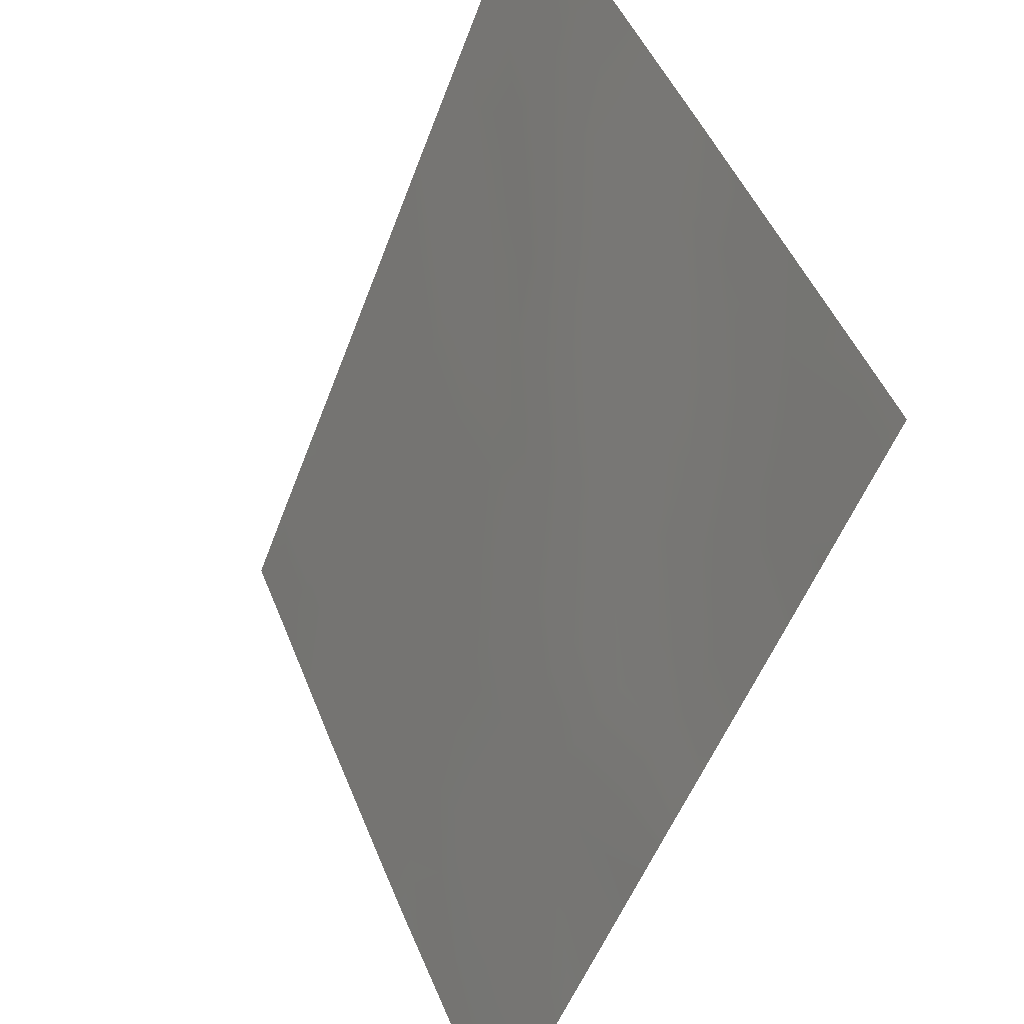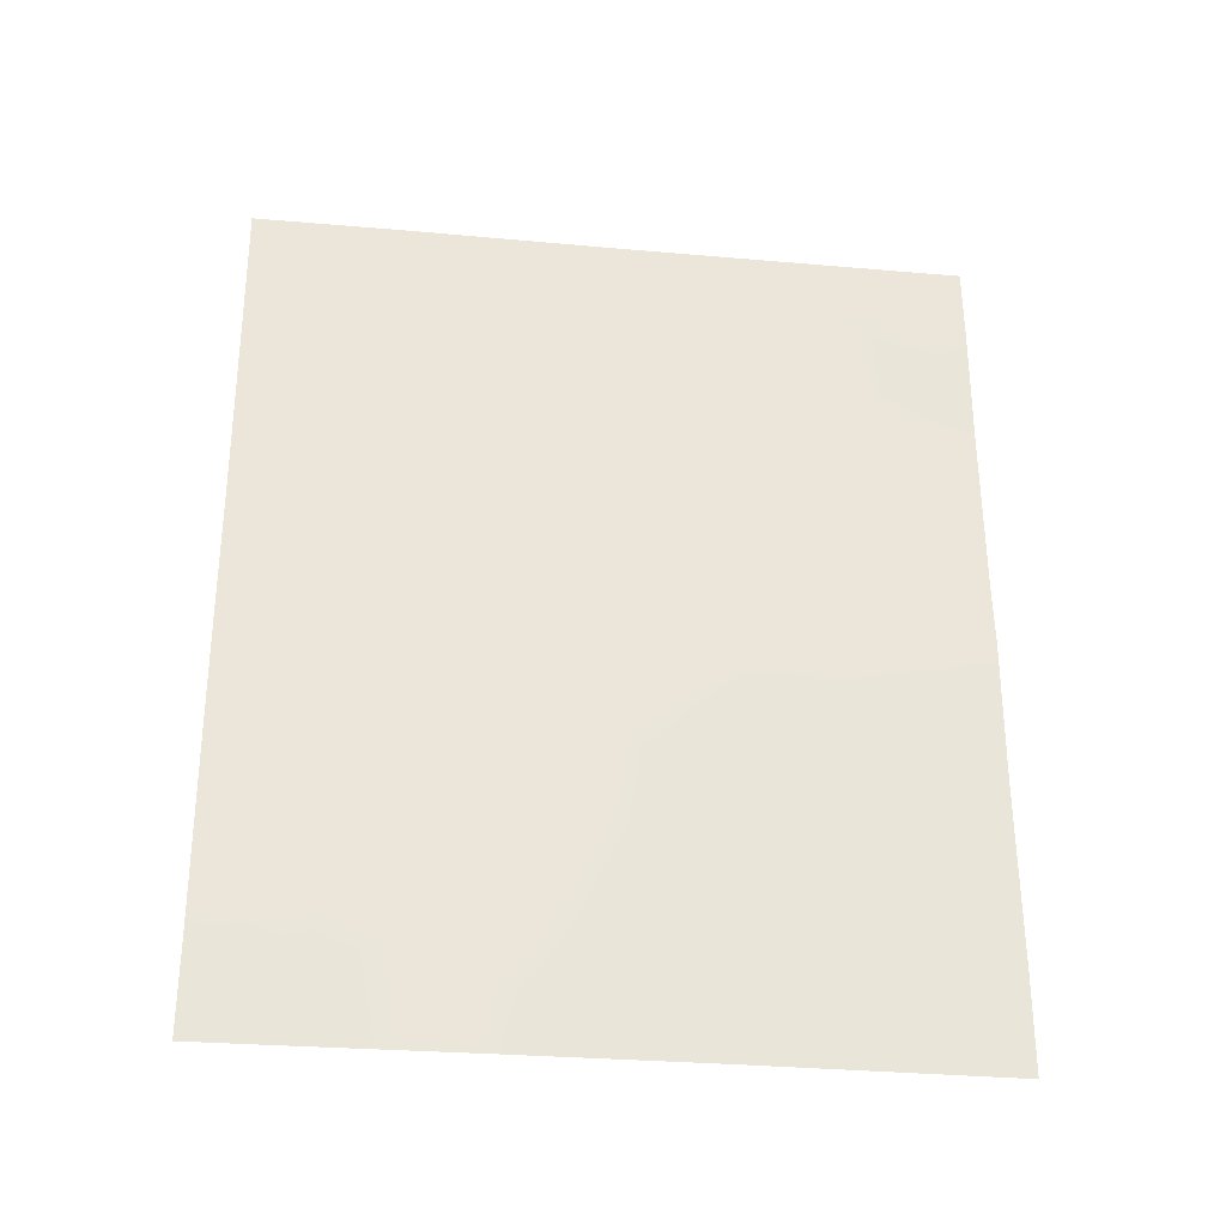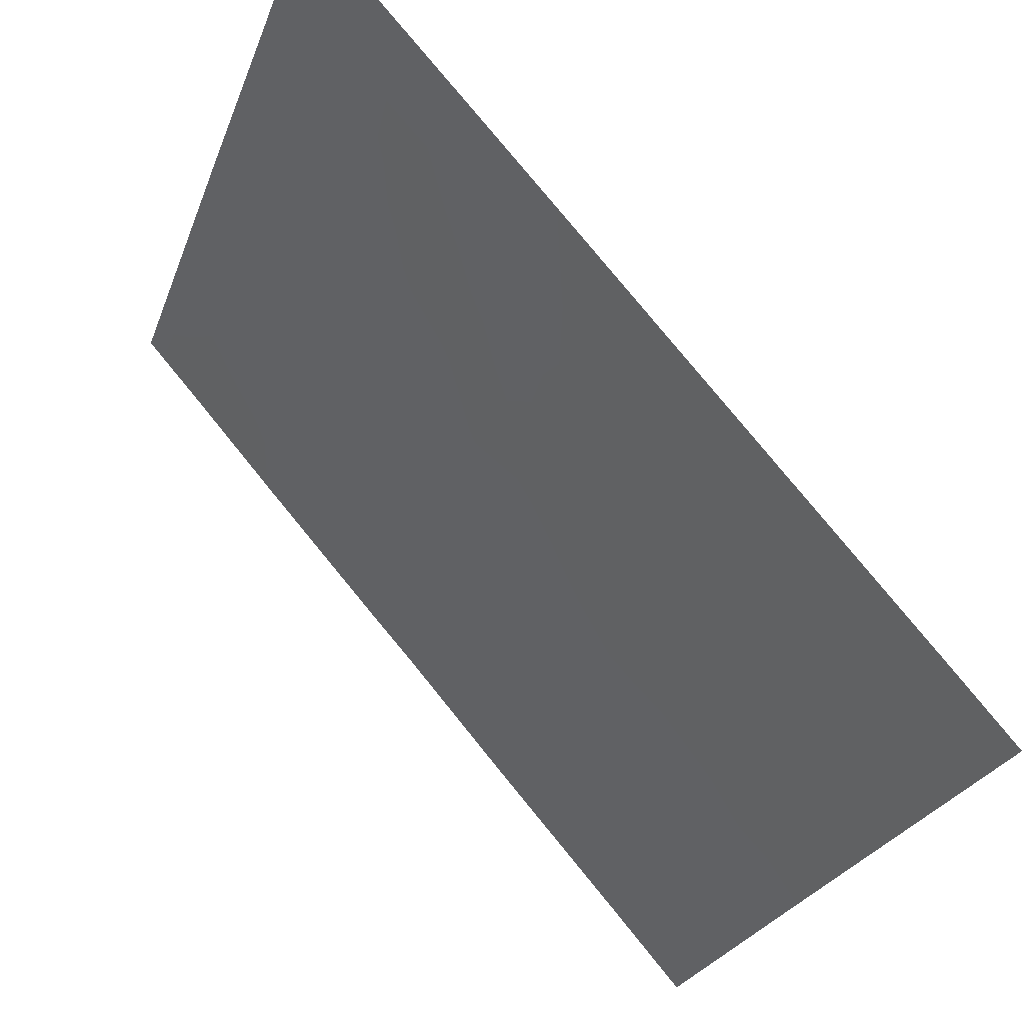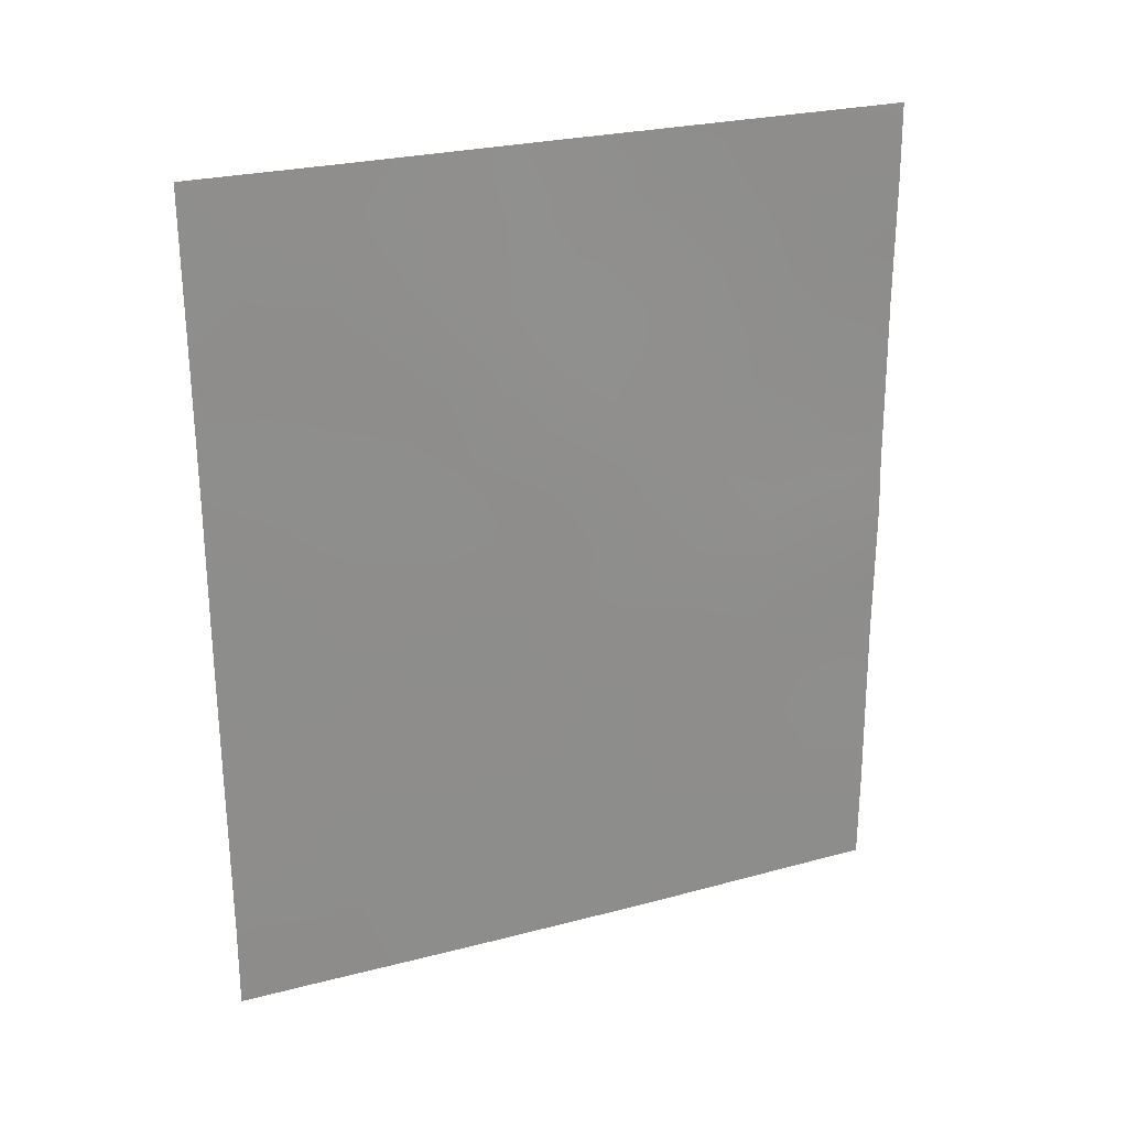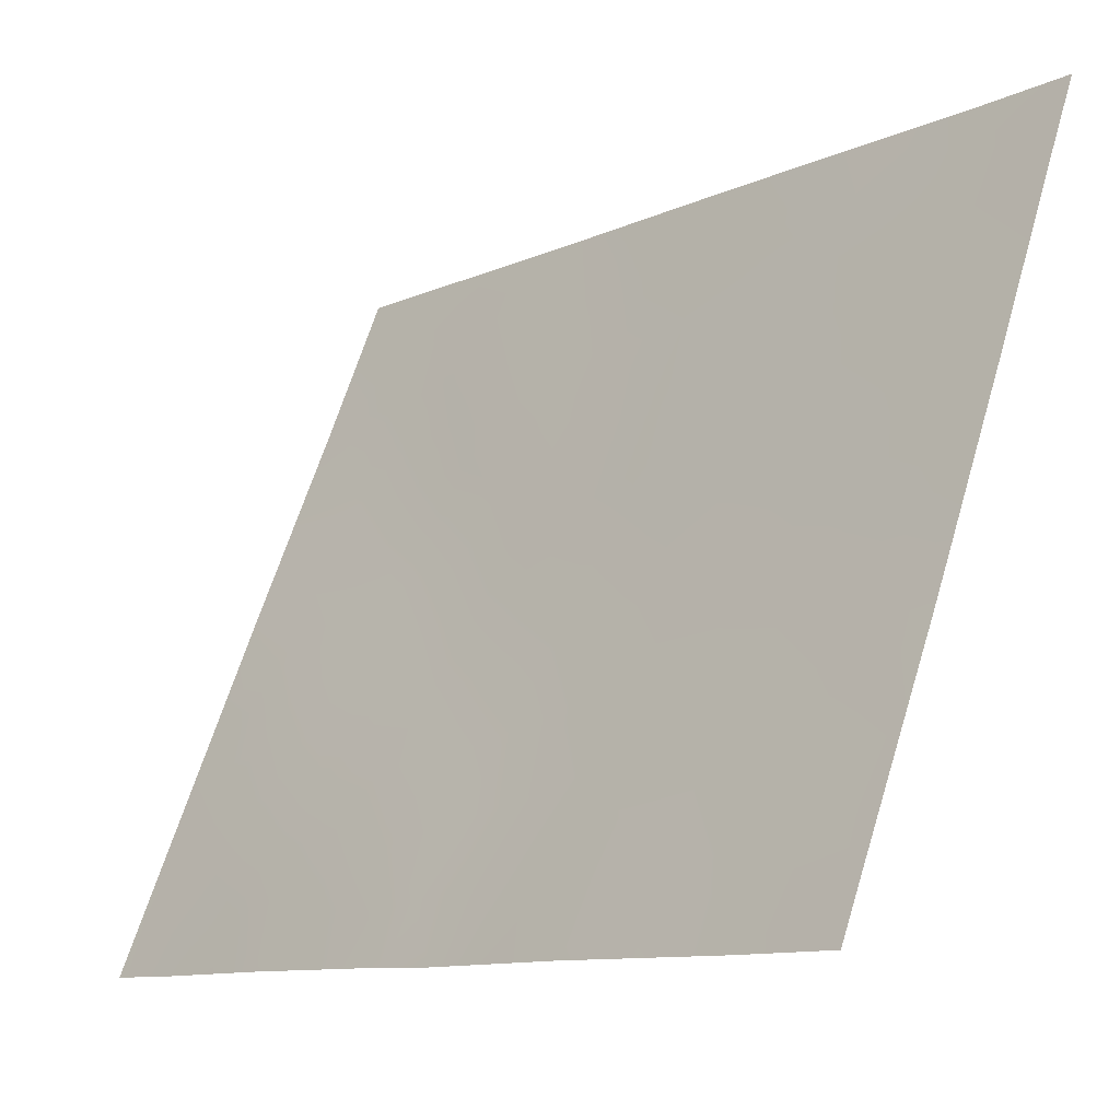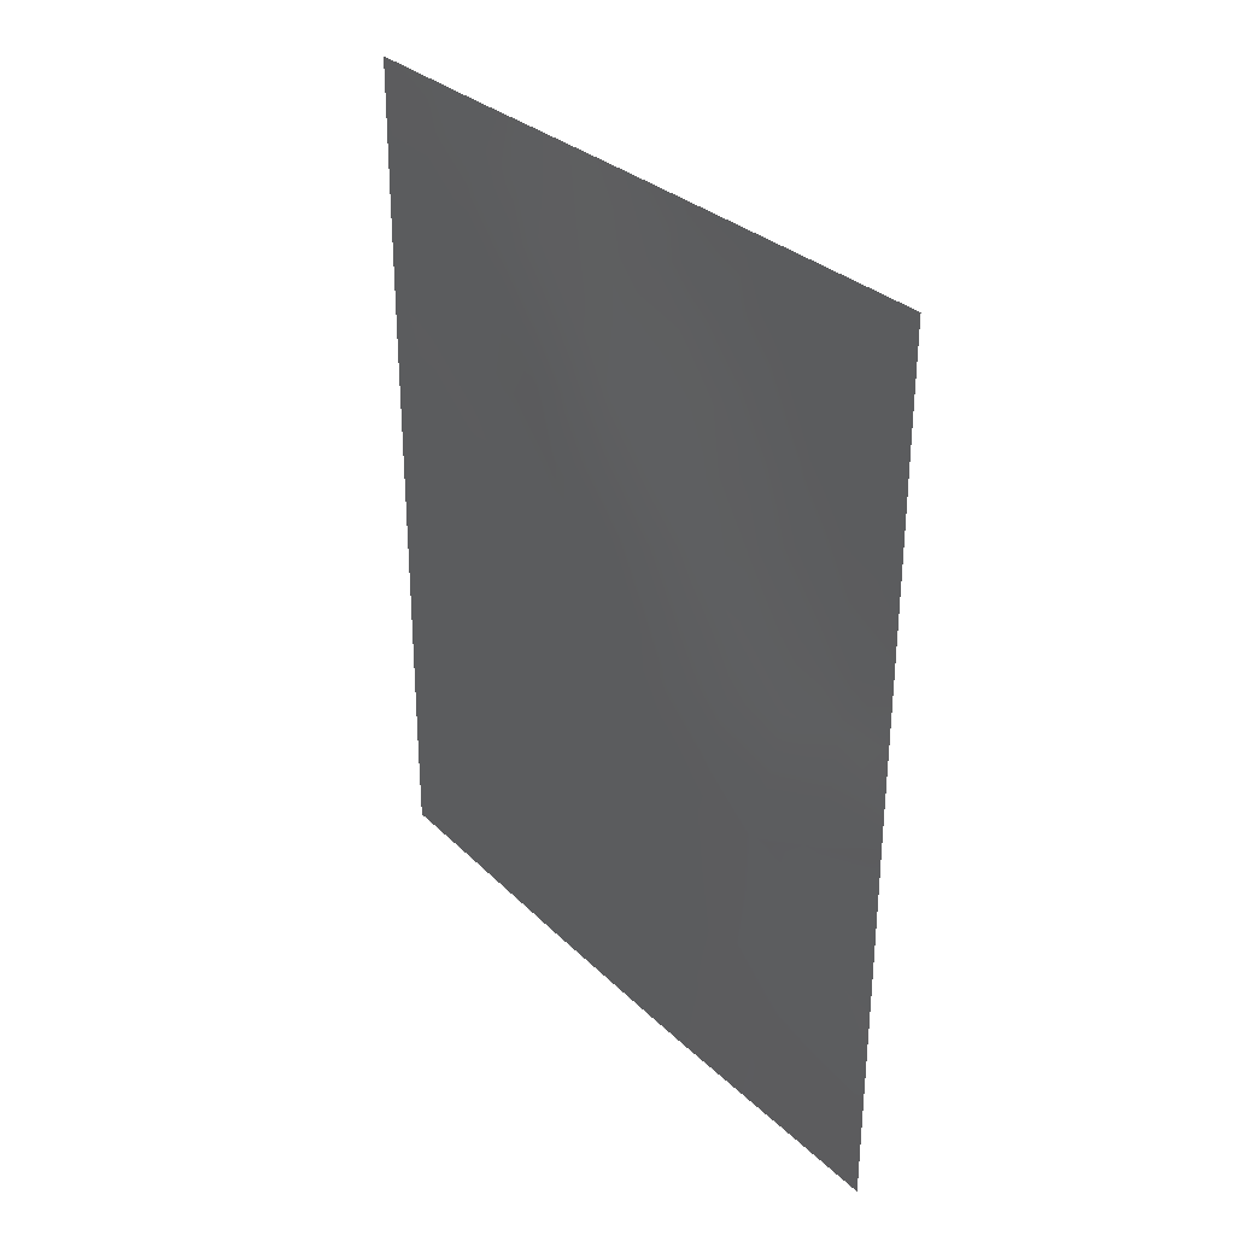
<metadata>
{"format":"obj","ext":"obj","renderer":"f3d","projection":"perspective","resolution":1024,"background":"white","views":[{"elev":-50.4,"azim":-19.6,"up":"+Y"},{"elev":-30.5,"azim":-74.7,"up":"+Z"},{"elev":79.1,"azim":140.8,"up":"+Y"},{"elev":25.7,"azim":-90.4,"up":"+Z"},{"elev":-10.8,"azim":138.6,"up":"+Y"},{"elev":31.3,"azim":-14.3,"up":"+Z"}]}
</metadata>
<code>
v 101.8 84.56 -40.13
v 102.5 82.93 -41.41
v 105.7 75.24 -44.06
v 105.7 75.25 -46.11
v 104.9 77.04 -44.76
v 105.7 75.27 -40.86
v 103.8 79.59 -47.17
v 105.3 76.18 -50
v 105.7 75.23 -48.61
v 103.2 81.3 -38
v 102.6 82.81 -39.34
v 102.7 82.61 -38
v 101.8 84.55 -44.18
v 101.9 84.58 -38
v 103.2 81.25 -50
v 101.8 84.54 -46.18
v 105.7 75.23 -50
v 104.3 78.4 -50
v 105.2 76.53 -39.25
v 105.7 75.27 -39.08
v 102.4 83.11 -47.96
v 102.3 83.48 -50
v 105.7 75.28 -38
v 105.4 76.11 -38
v 104.7 77.71 -38
v 101.8 84.55 -42.24
v 105.7 75.26 -43.29
v 105.1 76.67 -42.59
v 104.1 79.04 -50
v 103.2 81.1 -45.58
v 101.8 84.54 -50
v 101.8 84.53 -48.74
v 103.8 79.88 -38
v 103.6 80.12 -42
v 104.1 79.07 -45.28
v 104.5 78.08 -48.71
v 102.6 82.63 -43.69
v 104.7 77.56 -46.72
v 103.8 79.79 -39.84
v 104.4 78.39 -41.3
v 104.3 78.62 -43.36
v 103 81.53 -47.46
v 103.5 80.54 -43.83
v 102.5 82.94 -45.85
v 103.1 81.44 -40.46
v 101.8 84.56 -41.19
v 102.2 83.71 -41.86
v 102.2 83.73 -40.79
v 105.7 75.24 -45.09
v 105.3 76.09 -44.43
v 105.3 76.21 -45.56
v 105.4 76.16 -40.85
v 105.1 76.8 -41.41
v 105.4 76 -41.75
v 105.5 75.64 -49.37
v 105.3 76.24 -48.95
v 103 81.78 -38.77
v 102.9 81.96 -38
v 102.6 82.74 -38.5
v 102.3 83.6 -38
v 102.2 83.66 -38.77
v 105.3 76.08 -47.88
v 105.7 75.24 -47.36
v 105.7 75.23 -49.3
v 104.9 77.07 -48.36
v 104.9 77.14 -49.28
v 105.5 75.74 -39.02
v 105.4 75.95 -40.02
v 105.7 75.27 -39.97
v 101.8 84.54 -47.46
v 102.1 83.85 -48.28
v 102.1 83.81 -47.12
v 103 81.61 -49.12
v 103.4 80.62 -49.24
v 104.8 77.45 -39.71
v 105.1 76.76 -40.32
v 105.1 76.91 -38
v 105 77.14 -38.65
v 105.5 75.85 -42.67
v 105.4 75.99 -43.45
v 104.2 78.67 -49.38
v 104.4 78.3 -46.01
v 104 79.33 -46.21
v 104.3 78.56 -46.96
v 101.8 84.55 -43.21
v 102.2 83.65 -43.98
v 102.3 83.45 -43.08
v 101.9 84.57 -39.07
v 102.2 83.69 -39.74
v 102.1 83.92 -49.25
v 102.4 83.18 -49.07
v 103.7 79.98 -40.94
v 104 79.24 -41.68
v 104.1 79.12 -40.62
v 103.6 80.1 -45.46
v 103.5 80.34 -46.38
v 103.3 80.84 -44.68
v 103.7 79.83 -44.56
v 105.7 75.27 -42.07
v 102.9 81.86 -44.71
v 102.5 82.82 -44.81
v 102.8 82.05 -45.69
v 103.6 80.3 -42.96
v 103.9 79.58 -43.64
v 103.9 79.38 -42.69
v 103.6 80.15 -50
v 103.8 79.6 -49.32
v 104.3 78.79 -38
v 104.1 79.3 -38.9
v 103.1 81.52 -43.85
v 103.4 80.67 -40.08
v 103.4 80.8 -41.22
v 105 76.86 -47.35
v 104.6 77.82 -47.7
v 104.2 78.84 -47.92
v 102.5 82.84 -42.5
v 104.3 78.48 -42.35
v 104.8 77.57 -40.85
v 104.7 77.59 -41.94
v 104.8 77.28 -45.76
v 104.5 78.05 -45.04
v 103.7 80.17 -39.13
v 104.2 78.83 -39.57
v 104.5 78.28 -40.25
v 104.6 77.83 -44.05
v 104.2 78.83 -44.34
v 105 76.87 -43.71
v 104.7 77.66 -43.01
v 102.8 82.18 -40.91
v 102.8 82.13 -41.94
v 103.1 81.53 -41.39
v 102.5 82.9 -40.35
v 102.4 83.04 -46.88
v 102.2 83.77 -46.03
v 102.8 82.21 -46.67
v 103.1 81.31 -46.52
v 102.7 82.35 -47.66
v 103.4 80.6 -47.35
v 103.7 79.93 -48.33
v 103.3 80.98 -48.33
v 102.2 83.72 -45
v 101.8 84.55 -45.18
v 103.2 81.14 -42.27
v 103.2 81.1 -43.18
v 102.9 81.94 -42.94
v 103.5 80.59 -38
v 104.8 77.29 -50
v 102.9 82.09 -39.86
v 104.1 79.08 -48.73
v 102.7 82.37 -50
v 102.9 81.78 -48.26
v 103.2 81.36 -39.39
v 102.7 82.42 -48.71
v 104.6 77.9 -49.49
v 105.1 76.72 -46.43
v 105.4 76.03 -46.7
v 104.6 78.08 -39.18
v 104.3 78.6 -38.7
v 103.3 80.99 -38.84
f 46 47 48
f 49 50 51
f 52 53 54
f 55 9 56
f 57 58 59
f 59 60 61
f 64 9 55
f 56 65 66
f 67 68 69
f 70 71 72
f 140 73 74
f 20 23 67
f 25 78 77
f 79 28 80
f 29 18 81
f 82 83 84
f 85 86 87
f 61 88 89
f 32 31 90
f 91 71 90
f 92 93 94
f 68 76 52
f 95 96 83
f 97 95 98
f 99 54 79
f 100 101 102
f 103 104 105
f 106 107 74
f 78 157 75
f 110 100 97
f 92 111 112
f 113 114 65
f 115 114 84
f 47 87 116
f 105 117 93
f 118 119 53
f 120 155 51
f 120 121 82
f 124 123 94
f 125 126 121
f 125 127 128
f 129 130 131
f 48 132 89
f 72 133 134
f 135 136 102
f 135 133 137
f 136 138 96
f 139 138 140
f 98 126 104
f 141 101 86
f 141 142 134
f 112 131 143
f 128 119 117
f 143 144 103
f 130 116 145
f 144 145 110
f 146 159 122
f 118 75 124
f 8 66 147
f 127 50 80
f 129 148 132
f 81 149 107
f 151 137 153
f 149 115 139
f 148 152 57
f 111 159 152
f 1 46 48
f 46 26 47
f 48 47 2
f 4 49 51
f 49 3 50
f 51 50 5
f 6 52 54
f 52 76 53
f 54 53 28
f 8 55 56
f 56 9 62
f 11 57 59
f 57 10 58
f 59 58 12
f 11 59 61
f 59 12 60
f 61 60 14
f 4 156 63
f 17 55 8
f 55 17 64
f 8 56 66
f 56 62 65
f 66 65 36
f 20 67 69
f 67 19 68
f 69 68 6
f 16 70 72
f 70 32 71
f 72 71 21
f 139 140 74
f 74 73 15
f 19 67 24
f 67 23 24
f 75 76 19
f 19 24 78
f 77 78 24
f 27 80 3
f 80 27 79
f 38 82 84
f 82 35 83
f 84 83 7
f 26 85 87
f 85 13 86
f 11 61 89
f 61 14 88
f 89 88 1
f 90 31 22
f 22 91 90
f 91 21 71
f 90 71 32
f 39 92 94
f 92 34 93
f 94 93 40
f 6 68 52
f 68 19 76
f 35 95 83
f 95 30 96
f 83 96 7
f 43 97 98
f 97 30 95
f 98 95 35
f 27 99 79
f 99 6 54
f 79 54 28
f 30 100 102
f 100 37 101
f 102 101 44
f 34 103 105
f 103 43 104
f 105 104 41
f 15 106 74
f 106 29 107
f 74 107 139
f 19 78 75
f 78 25 157
f 25 108 158
f 108 33 109
f 43 110 97
f 110 37 100
f 97 100 30
f 34 92 112
f 92 39 111
f 112 111 45
f 113 62 156
f 62 113 65
f 113 38 114
f 65 114 36
f 7 115 84
f 115 36 114
f 84 114 38
f 2 47 116
f 47 26 87
f 34 105 93
f 105 41 117
f 93 117 40
f 76 118 53
f 118 40 119
f 53 119 28
f 5 120 51
f 51 155 156
f 38 120 82
f 120 5 121
f 82 121 35
f 33 122 109
f 122 39 109
f 40 124 94
f 94 123 39
f 5 125 121
f 125 41 126
f 121 126 35
f 41 125 128
f 125 5 127
f 128 127 28
f 45 129 131
f 129 2 130
f 131 130 143
f 1 48 89
f 48 2 132
f 89 132 11
f 16 72 134
f 72 21 133
f 134 133 44
f 44 135 102
f 135 42 136
f 102 136 30
f 42 135 137
f 135 44 133
f 137 133 21
f 30 136 96
f 136 42 138
f 96 138 7
f 139 7 138
f 140 138 42
f 43 98 104
f 98 35 126
f 104 126 41
f 13 141 86
f 141 44 101
f 86 101 37
f 44 141 134
f 141 13 142
f 134 142 16
f 34 112 143
f 112 45 131
f 41 128 117
f 128 28 119
f 117 119 40
f 91 150 153
f 91 153 21
f 34 143 103
f 103 144 43
f 143 130 145
f 130 2 116
f 145 116 37
f 43 144 110
f 144 143 145
f 110 145 37
f 33 146 122
f 146 10 159
f 40 118 124
f 118 76 75
f 66 154 147
f 81 154 36
f 28 127 80
f 127 5 50
f 80 50 3
f 2 129 132
f 129 45 148
f 132 148 11
f 29 81 107
f 81 36 149
f 107 149 139
f 91 22 150
f 73 150 15
f 42 151 140
f 151 73 140
f 73 151 153
f 151 42 137
f 153 137 21
f 149 36 115
f 139 115 7
f 11 148 57
f 148 45 152
f 45 111 152
f 111 39 122
f 153 150 73
f 63 62 9
f 81 18 154
f 154 18 147
f 154 66 36
f 156 62 63
f 113 155 38
f 155 120 38
f 113 156 155
f 123 124 157
f 51 156 4
f 109 39 123
f 123 158 109
f 157 124 75
f 25 158 157
f 57 152 159
f 123 157 158
f 158 108 109
f 87 86 37
f 116 87 37
f 122 159 111
f 57 159 10

</code>
